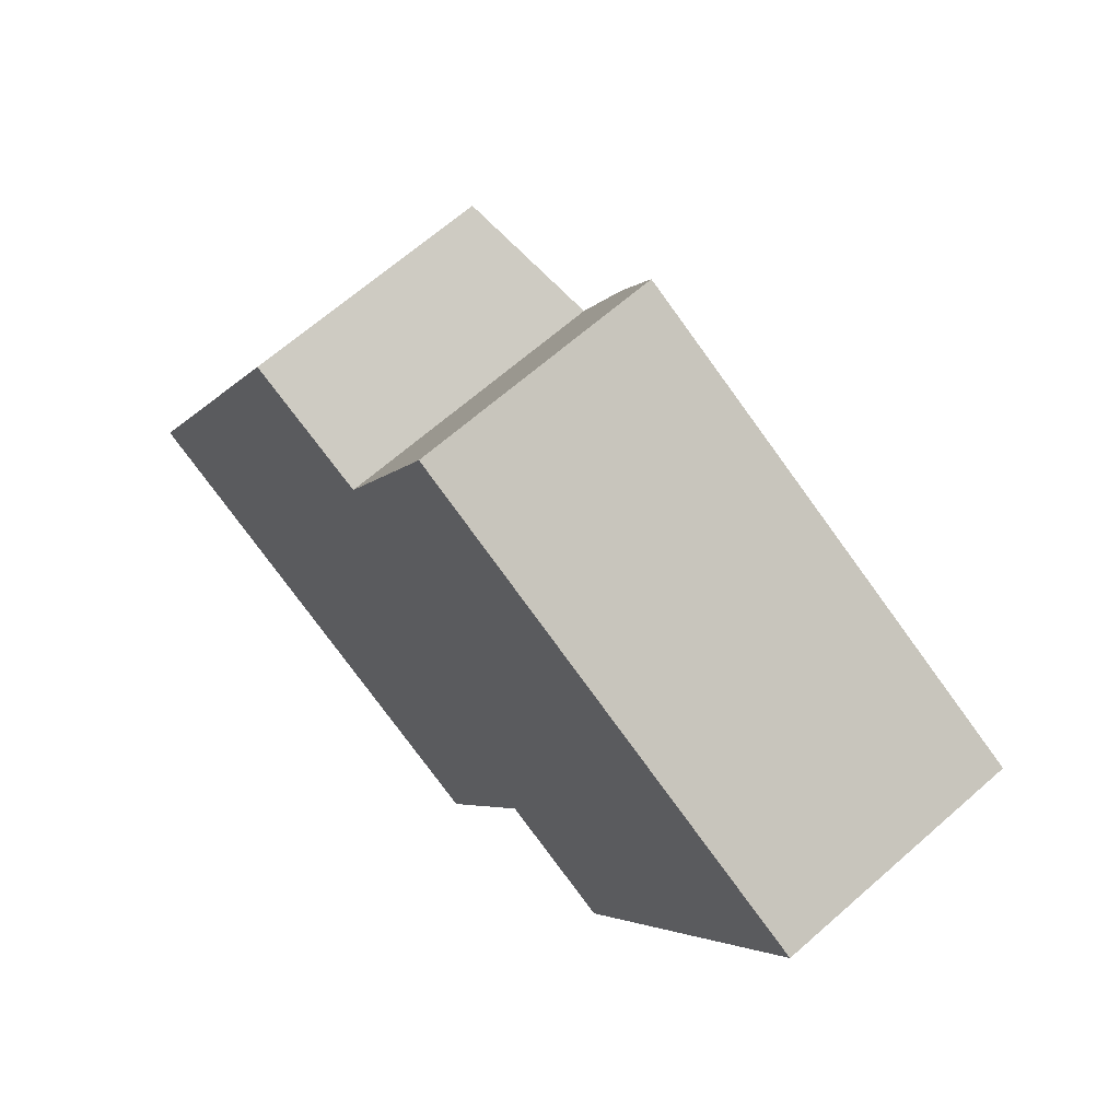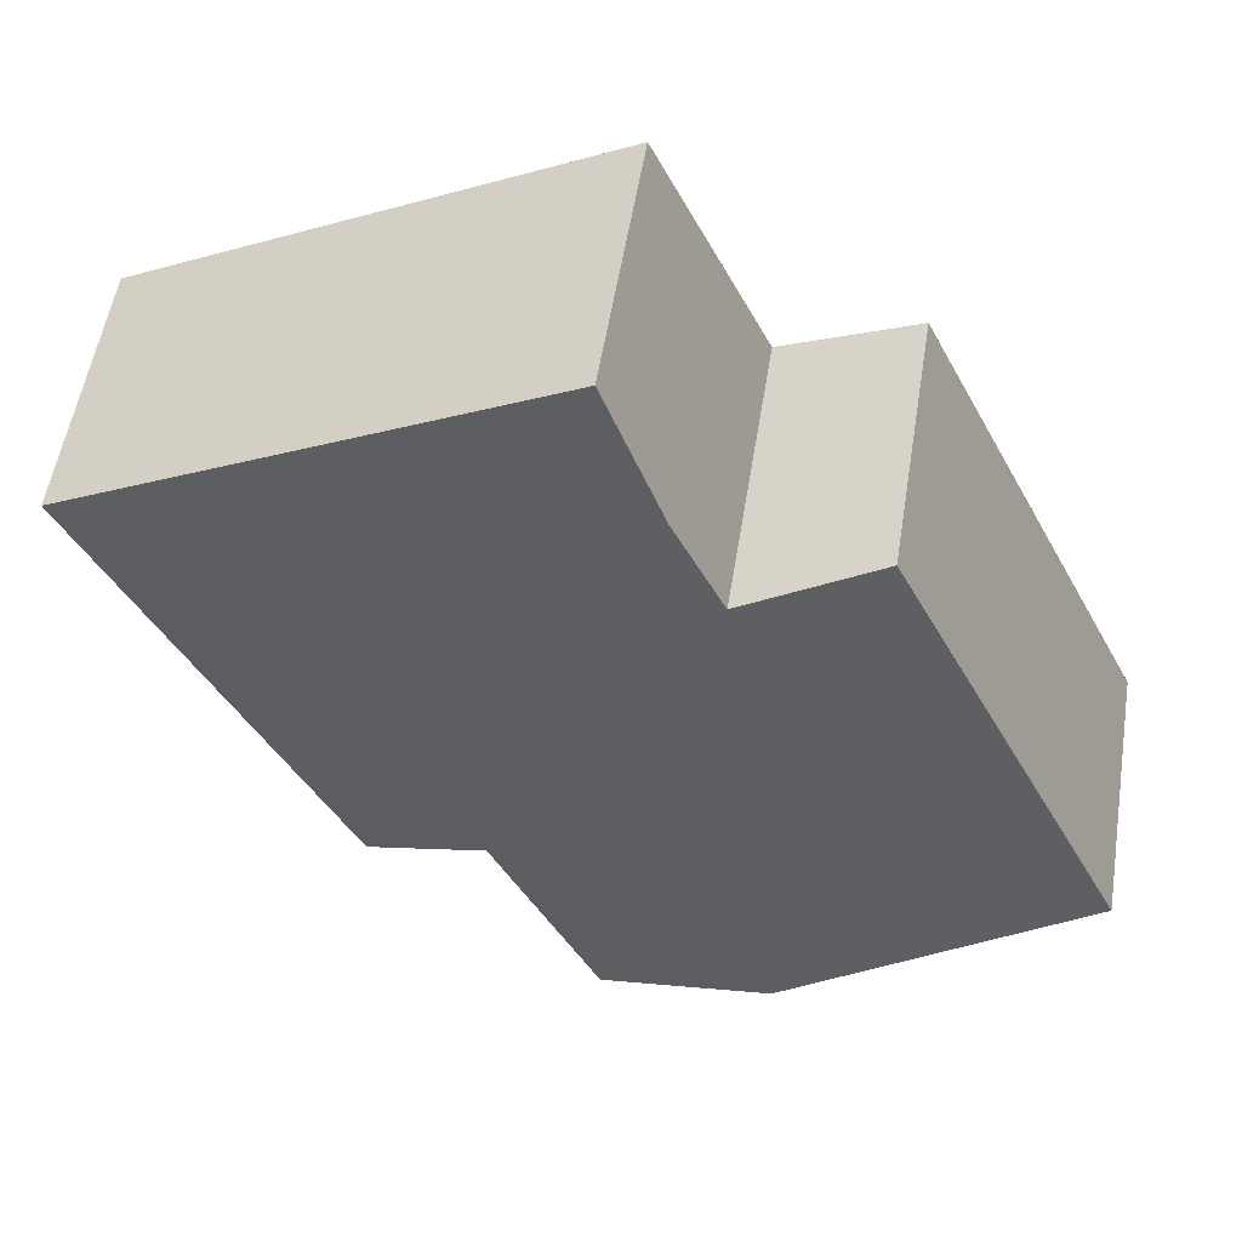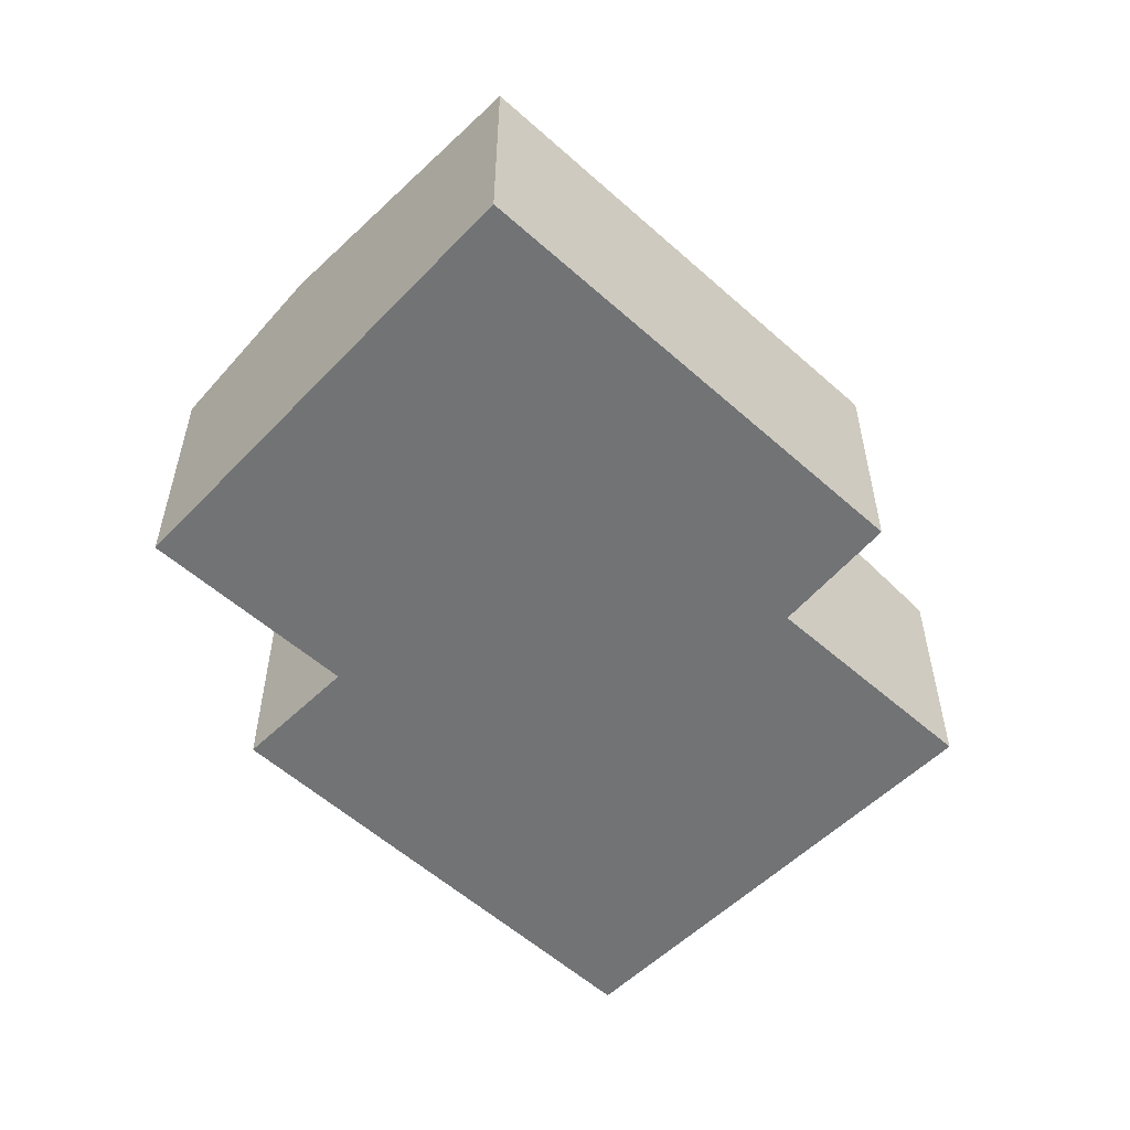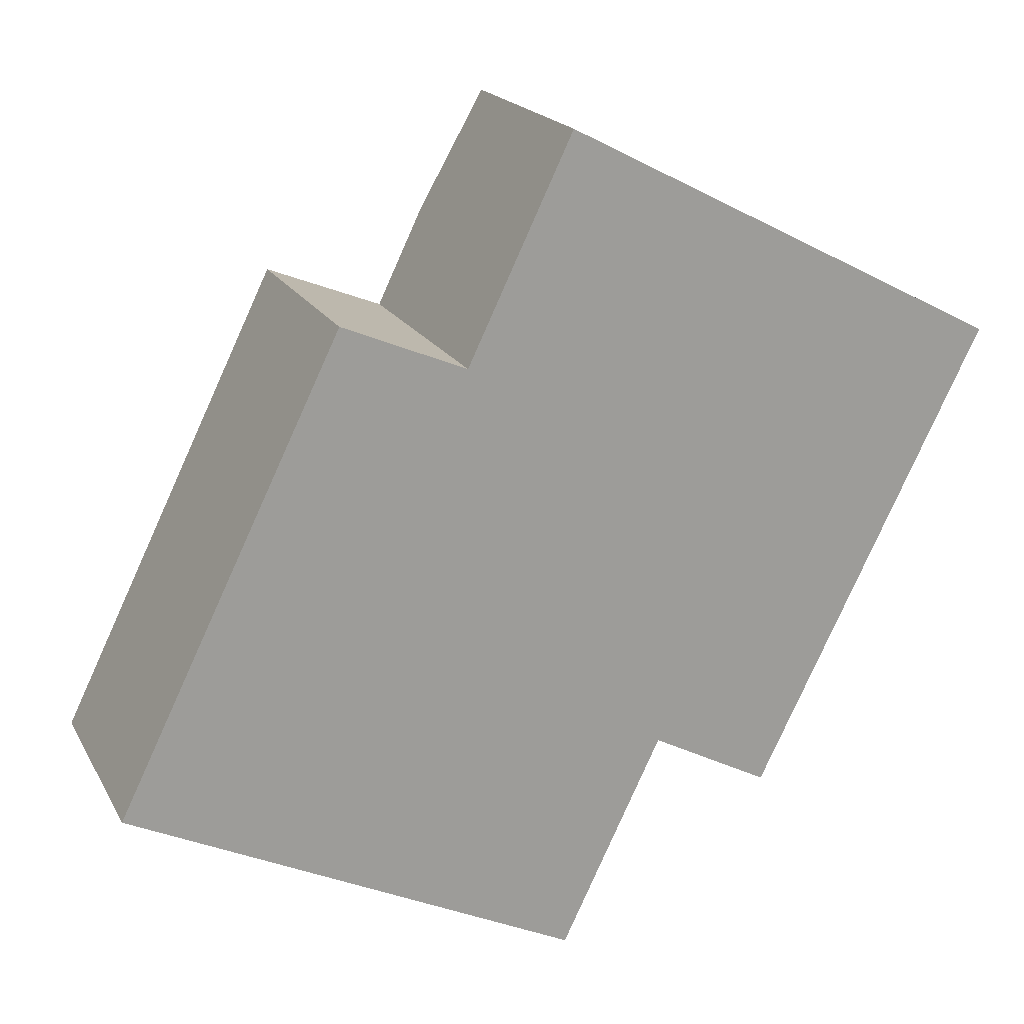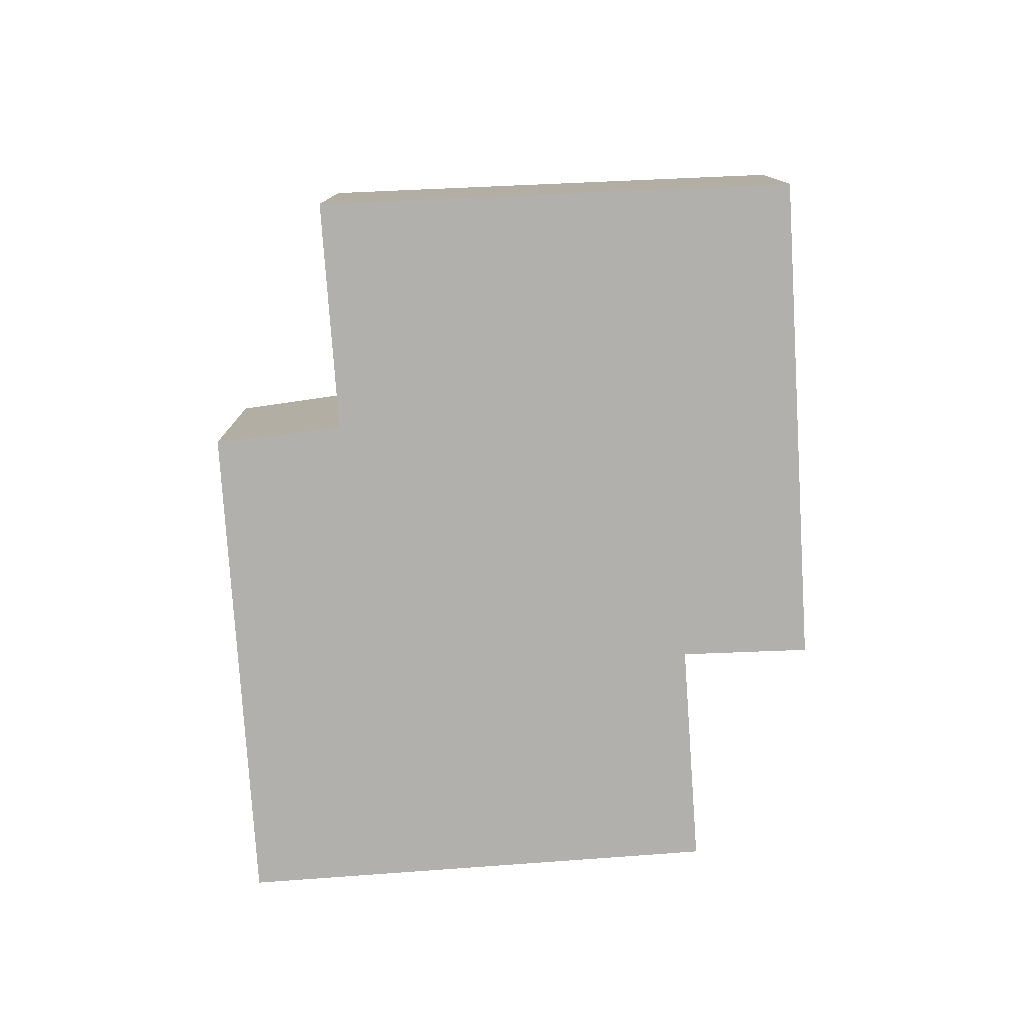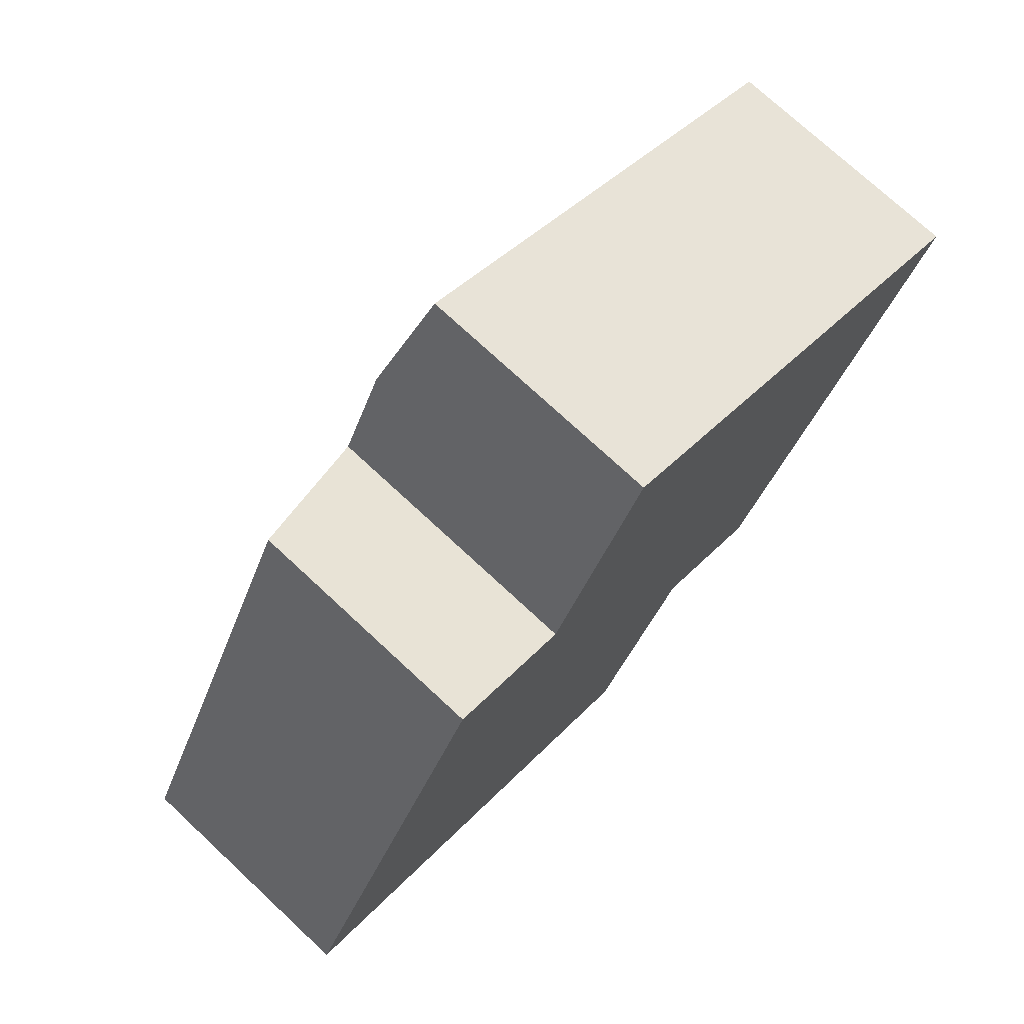
<metadata>
{"format":"obj","ext":"obj","renderer":"f3d","projection":"perspective","resolution":1024,"background":"white","views":[{"elev":66.0,"azim":48.5,"up":"+Z"},{"elev":54.5,"azim":-170.9,"up":"+Z"},{"elev":-55.8,"azim":-107.1,"up":"+Y"},{"elev":19.0,"azim":-21.0,"up":"+Z"},{"elev":-78.6,"azim":29.8,"up":"+Y"},{"elev":73.9,"azim":-47.0,"up":"+Z"}]}
</metadata>
<code>
v  5.659 2.072 -0.568
v  4.028 2.529 2.147
v  7.594 2.066 3.324
v  4.658 2.266 -0.045
v  2.423 2.529 -1.155
v  3.806 2.265 -1.814
v  3.826 2.067 5.274
v  3.332 2.263 4.246
v  0.017 2.067 0.035
v  1.089 2.274 -0.519
v  0 2.067 1.266e-16
v  1.894 2.069 3.873
v  2.941 2.264 3.432
v  0 0 0
v  1.894 -2.372e-16 3.873
v  0.017 -2.143e-18 0.035
v  2.941 -2.101e-16 3.432
v  3.826 -3.229e-16 5.274
v  3.332 -2.6e-16 4.246
v  7.594 -2.035e-16 3.324
v  5.659 3.478e-17 -0.568
v  4.658 2.755e-18 -0.045
v  3.806 1.111e-16 -1.814
v  2.423 7.072e-17 -1.155
v  1.089 3.178e-17 -0.519
g defaultobject
f 1 2 3
f 2 1 4
f 2 4 5
f 5 4 6
f 2 7 3
f 7 2 8
f 9 10 11
f 10 9 12
f 10 12 5
f 5 12 2
f 2 12 13
f 2 13 8
f 14 9 11
f 9 14 12
f 12 14 15
f 15 14 16
f 17 8 13
f 8 17 7
f 7 17 18
f 18 17 19
f 12 17 13
f 17 12 15
f 18 3 7
f 3 18 20
f 3 21 1
f 21 3 20
f 22 6 4
f 6 22 23
f 1 22 4
f 22 1 21
f 23 5 6
f 5 23 10
f 10 23 24
f 10 24 11
f 11 24 25
f 11 25 14
f 18 17 20
f 17 18 19
f 20 22 21
f 22 20 25
f 25 20 14
f 14 20 16
f 16 20 17
f 16 17 15
f 22 24 23
f 24 22 25

</code>
